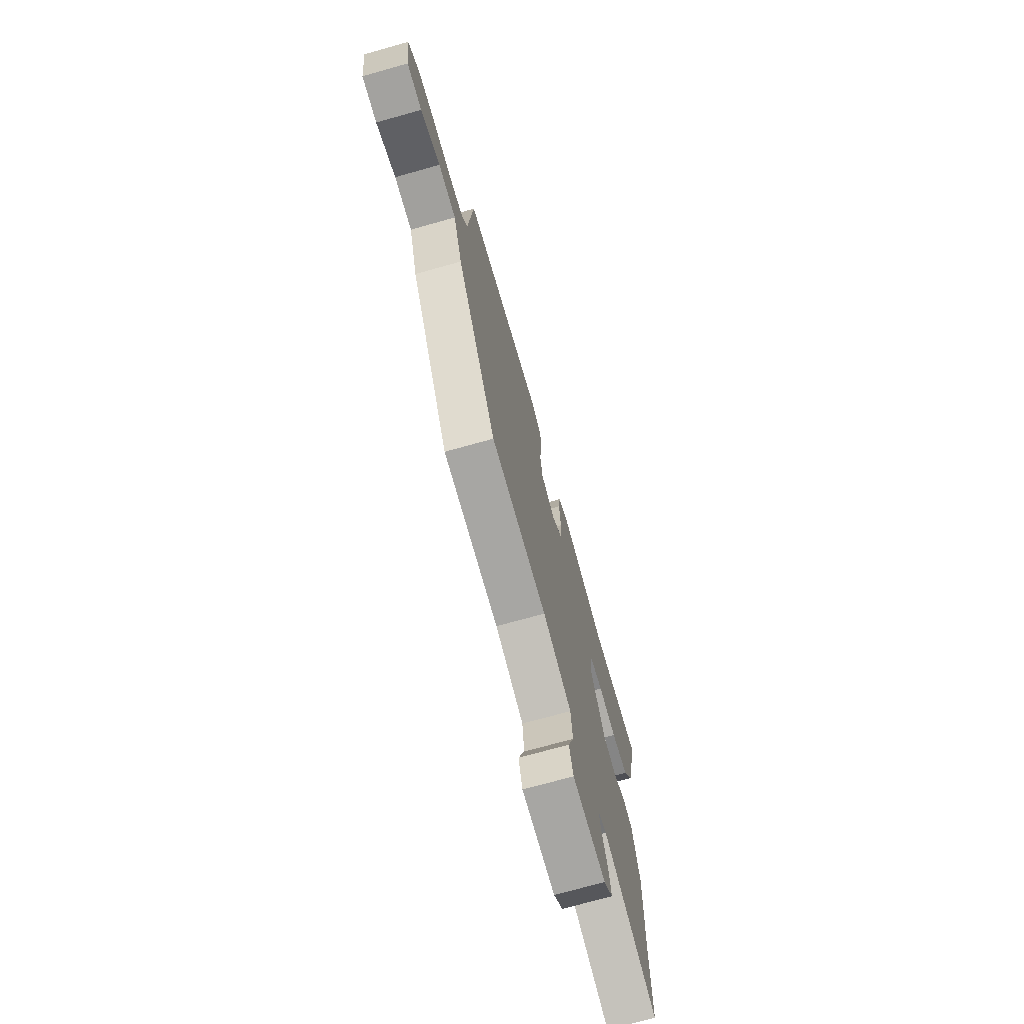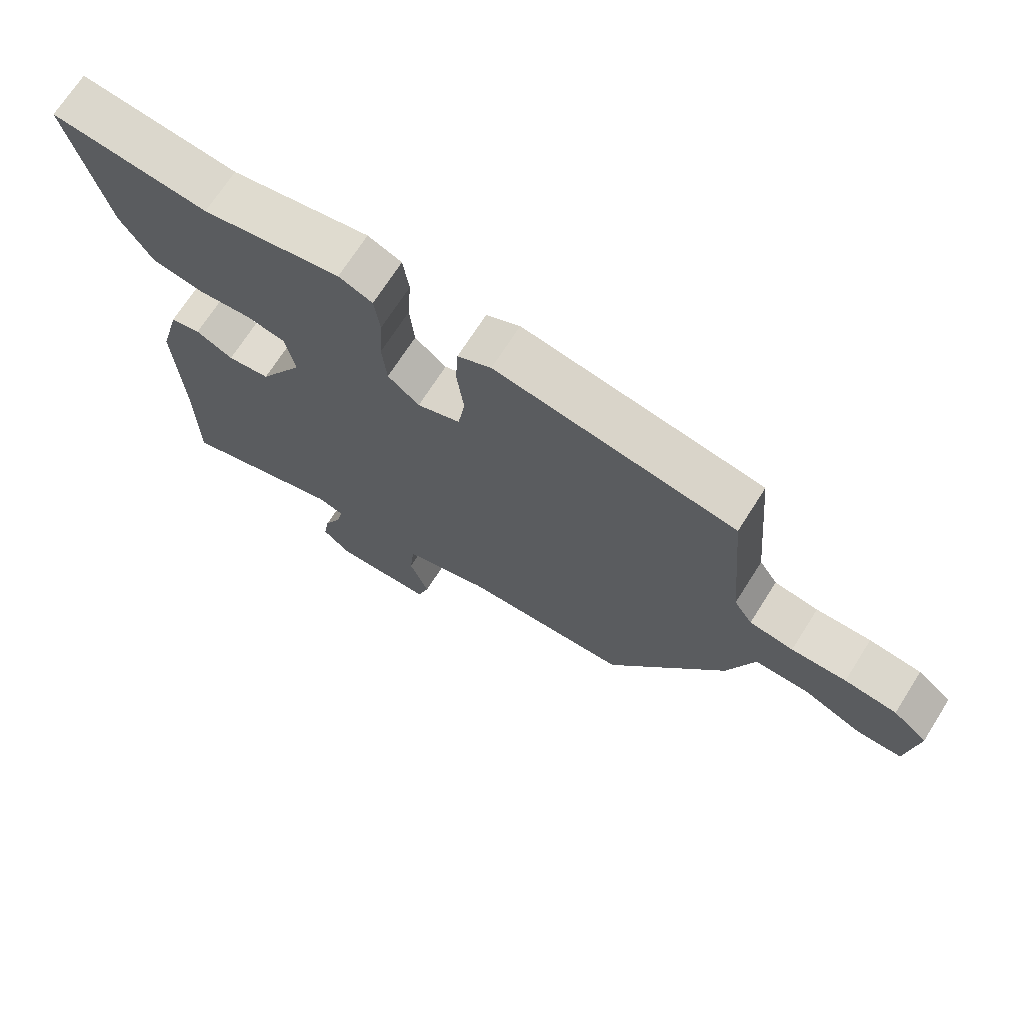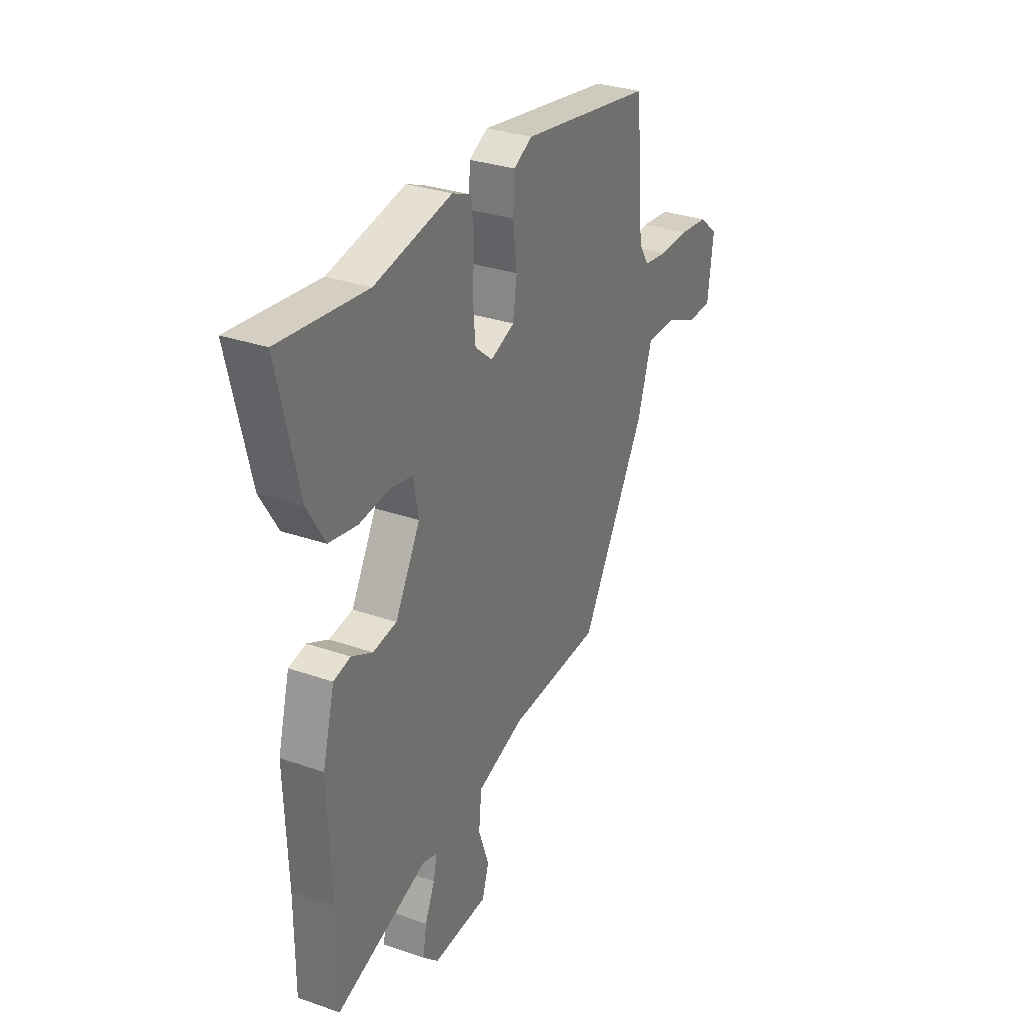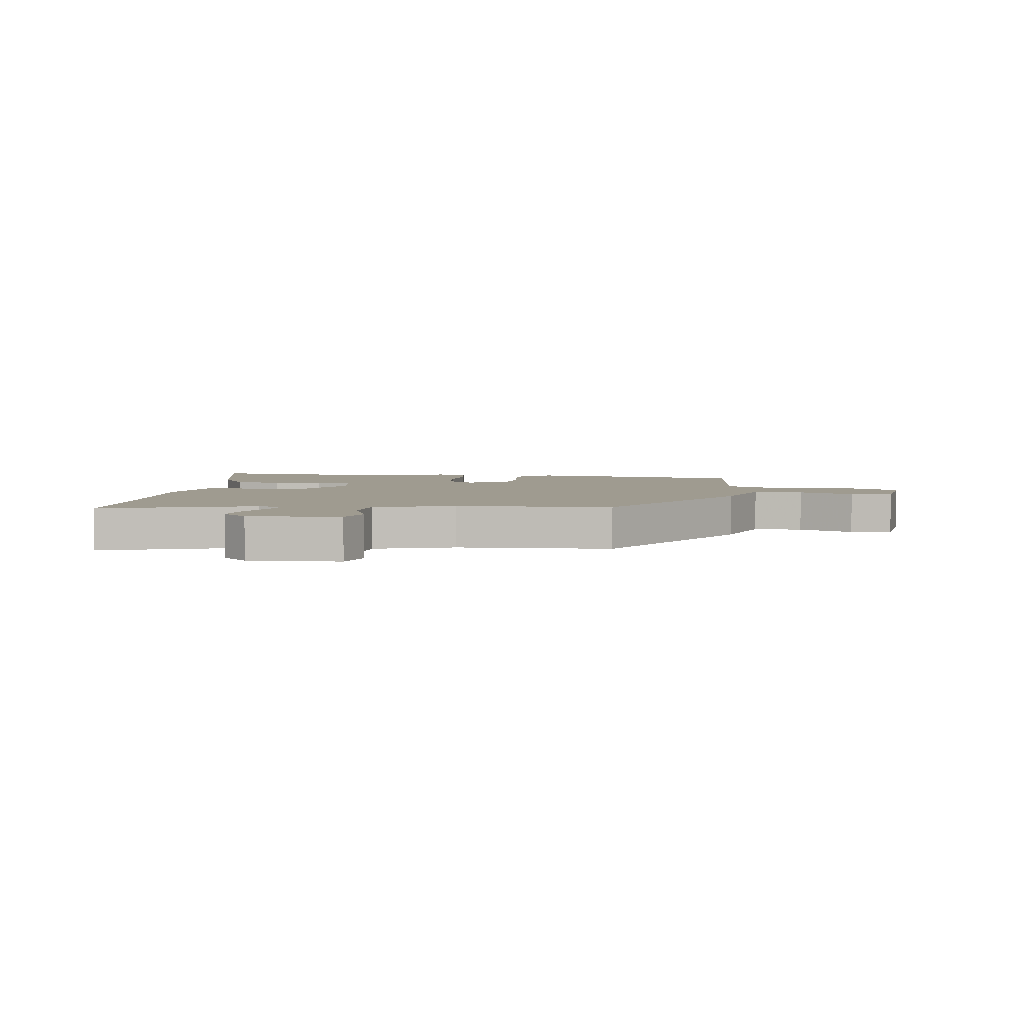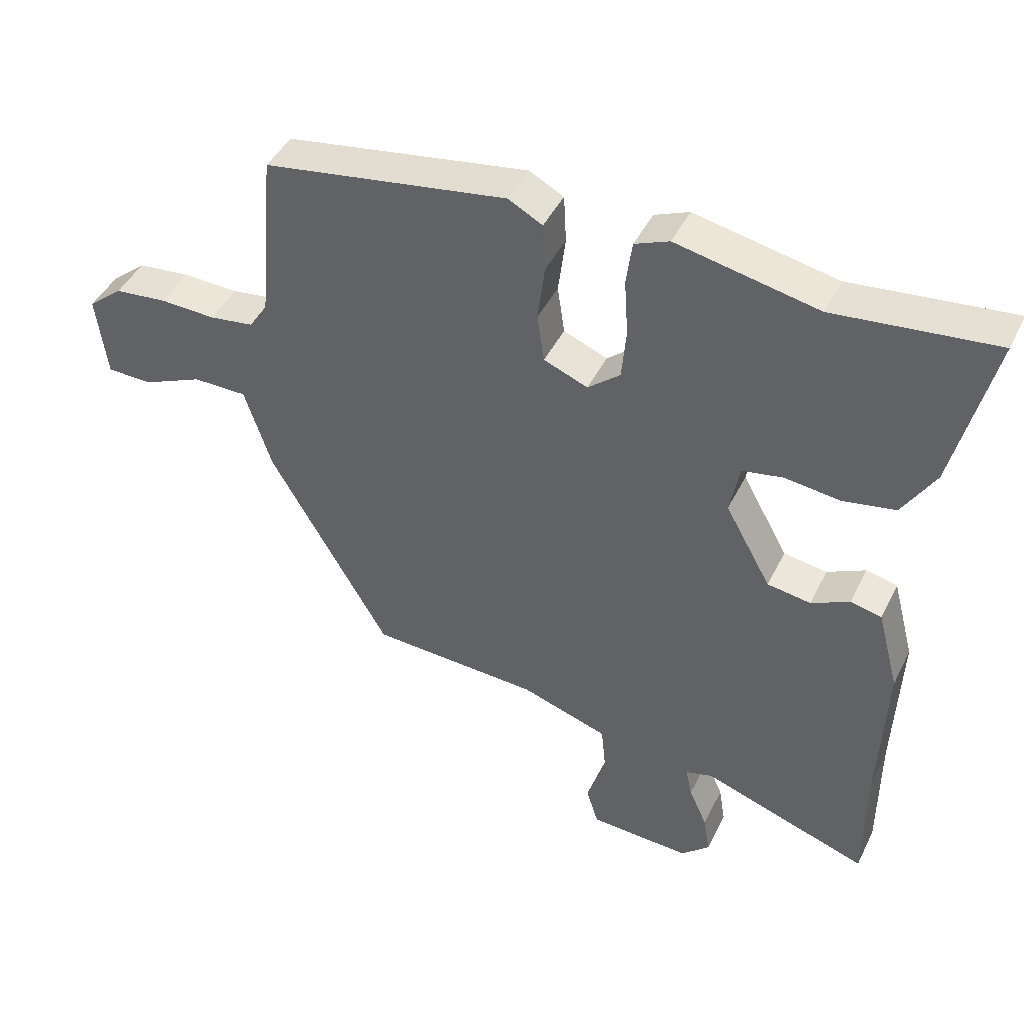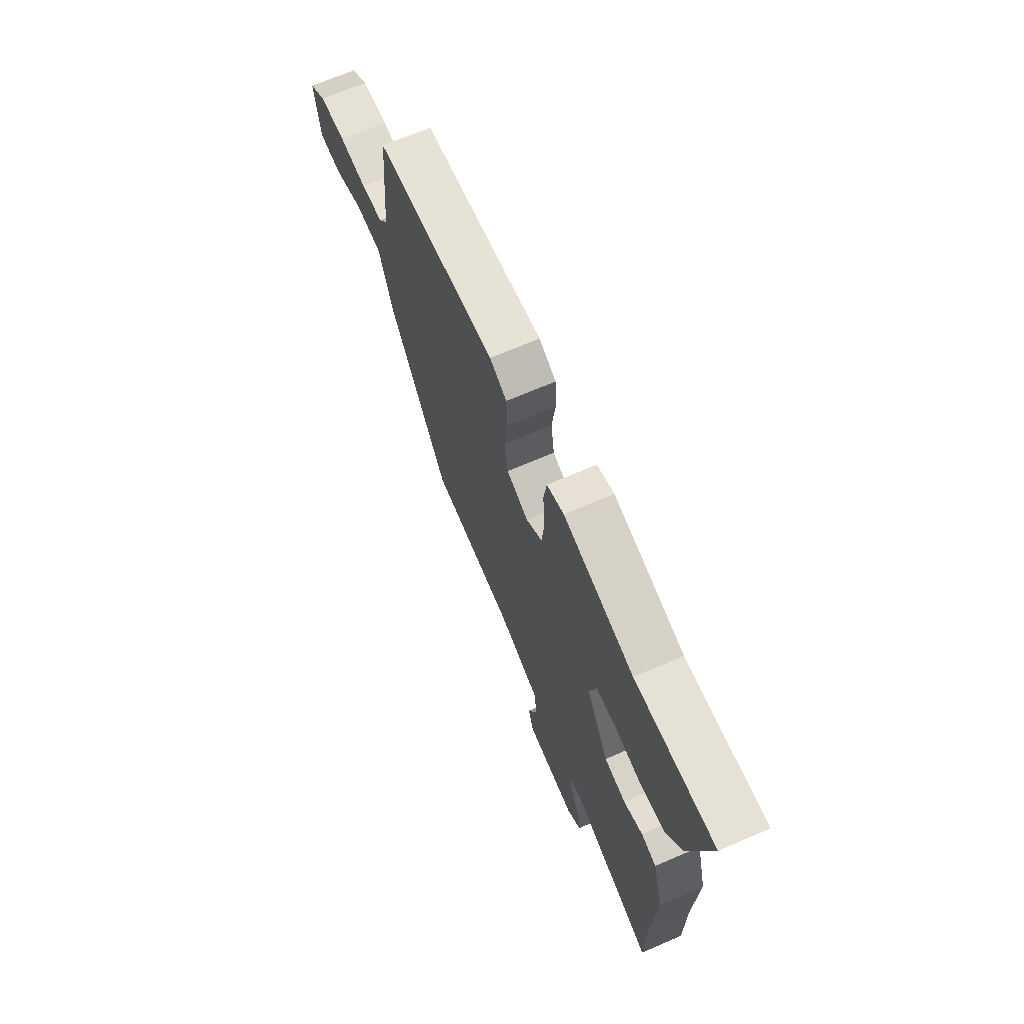
<metadata>
{"format":"obj","ext":"obj","renderer":"f3d","projection":"perspective","resolution":1024,"background":"white","views":[{"elev":-71.7,"azim":-74.3,"up":"+Z"},{"elev":70.5,"azim":-147.6,"up":"+Z"},{"elev":30.9,"azim":116.5,"up":"+Z"},{"elev":4.1,"azim":-171.8,"up":"+Y"},{"elev":44.4,"azim":25.1,"up":"+Z"},{"elev":69.4,"azim":66.8,"up":"+Z"}]}
</metadata>
<code>
v 0.337 0.07 0.482
v 0.583 0.07 0.509
v 0.524 0.07 0.26
v 0.474 0.07 0.177
v 0.393 0.07 0.162
v 0.308 0.07 0.172
v 0.245 0.07 0.16
v 0.23 0.07 0.081
v 0.301 0.07 -0.046
v 0.368 0.07 -0.056
v 0.427 0.07 -0.027
v 0.475 0.07 -0.038
v 0.509 0.07 -0.165
v 0.5 0.07 -0.405
v 0.5 0.07 -0.604
v 0.242 0.07 -0.517
v 0.2 0.07 -0.529
v 0.21 0.07 -0.576
v 0.238 0.07 -0.639
v 0.248 0.07 -0.7
v 0.204 0.07 -0.741
v 0.047 0.07 -0.734
v 0.028 0.07 -0.673
v 0.058 0.07 -0.588
v 0.05 0.07 -0.509
v -0.085 0.07 -0.465
v -0.348 0.07 -0.453
v -0.534 0.07 -0.134
v -0.576 0.07 -0.005
v -0.66 0.07 -0.005
v -0.753 0.07 -0.046
v -0.824 0.07 -0.045
v -0.84 0.07 0.085
v -0.786 0.07 0.13
v -0.704 0.07 0.139
v -0.618 0.07 0.136
v -0.549 0.07 0.146
v -0.52 0.07 0.191
v -0.496 0.07 0.459
v -0.119 0.07 0.52
v -0.066 0.07 0.492
v -0.062 0.07 0.418
v -0.073 0.07 0.329
v -0.062 0.07 0.254
v 0.006 0.07 0.227
v 0.056 0.07 0.269
v 0.063 0.07 0.348
v 0.057 0.07 0.436
v 0.066 0.07 0.504
v 0.119 0.07 0.526
v 0.337 0 0.482
v 0.583 0 0.509
v 0.524 0 0.26
v 0.474 0 0.177
v 0.393 0 0.162
v 0.308 0 0.172
v 0.245 0 0.16
v 0.23 0 0.081
v 0.301 0 -0.046
v 0.368 0 -0.056
v 0.427 0 -0.027
v 0.475 0 -0.038
v 0.509 0 -0.165
v 0.5 0 -0.405
v 0.5 0 -0.604
v 0.242 0 -0.517
v 0.2 0 -0.529
v 0.21 0 -0.576
v 0.238 0 -0.639
v 0.248 0 -0.7
v 0.204 0 -0.741
v 0.047 0 -0.734
v 0.028 0 -0.673
v 0.058 0 -0.588
v 0.05 0 -0.509
v -0.085 0 -0.465
v -0.348 0 -0.453
v -0.534 0 -0.134
v -0.576 0 -0.005
v -0.66 0 -0.005
v -0.753 0 -0.046
v -0.824 0 -0.045
v -0.84 0 0.085
v -0.786 0 0.13
v -0.704 0 0.139
v -0.618 0 0.136
v -0.549 0 0.146
v -0.52 0 0.191
v -0.496 0 0.459
v -0.119 0 0.52
v -0.066 0 0.492
v -0.062 0 0.418
v -0.073 0 0.329
v -0.062 0 0.254
v 0.006 0 0.227
v 0.056 0 0.269
v 0.063 0 0.348
v 0.057 0 0.436
v 0.066 0 0.504
v 0.119 0 0.526
f 47 48 49 50
f 46 47 50 1
f 45 46 1 2
f 40 41 42 43
f 38 39 40 43
f 37 38 43 44
f 33 34 35 36
f 33 36 37
f 30 31 32 33
f 29 30 33 37
f 26 27 28 29
f 25 26 29 37
f 21 22 23 24
f 21 24 25
f 18 19 20 21
f 17 18 21 25
f 16 17 25 37
f 14 15 16 37
f 10 11 12 13
f 9 10 13 14
f 8 9 14 37
f 3 4 5 6
f 45 2 3 6
f 45 6 7
f 8 37 44 45
f 7 8 45
f 100 99 98 97
f 51 100 97 96
f 52 51 96 95
f 93 92 91 90
f 93 90 89 88
f 94 93 88 87
f 86 85 84 83
f 87 86 83
f 83 82 81 80
f 87 83 80 79
f 79 78 77 76
f 87 79 76 75
f 74 73 72 71
f 75 74 71
f 71 70 69 68
f 75 71 68 67
f 87 75 67 66
f 87 66 65 64
f 63 62 61 60
f 64 63 60 59
f 87 64 59 58
f 56 55 54 53
f 56 53 52 95
f 57 56 95
f 95 94 87 58
f 95 58 57
f 1 51 52 2
f 2 52 53 3
f 3 53 54 4
f 4 54 55 5
f 5 55 56 6
f 6 56 57 7
f 7 57 58 8
f 8 58 59 9
f 9 59 60 10
f 10 60 61 11
f 11 61 62 12
f 12 62 63 13
f 13 63 64 14
f 14 64 65 15
f 15 65 66 16
f 16 66 67 17
f 17 67 68 18
f 18 68 69 19
f 19 69 70 20
f 20 70 71 21
f 21 71 72 22
f 22 72 73 23
f 23 73 74 24
f 24 74 75 25
f 25 75 76 26
f 26 76 77 27
f 27 77 78 28
f 28 78 79 29
f 29 79 80 30
f 30 80 81 31
f 31 81 82 32
f 32 82 83 33
f 33 83 84 34
f 34 84 85 35
f 35 85 86 36
f 36 86 87 37
f 37 87 88 38
f 38 88 89 39
f 39 89 90 40
f 40 90 91 41
f 41 91 92 42
f 42 92 93 43
f 43 93 94 44
f 44 94 95 45
f 45 95 96 46
f 46 96 97 47
f 47 97 98 48
f 48 98 99 49
f 49 99 100 50
f 50 100 51 1

</code>
